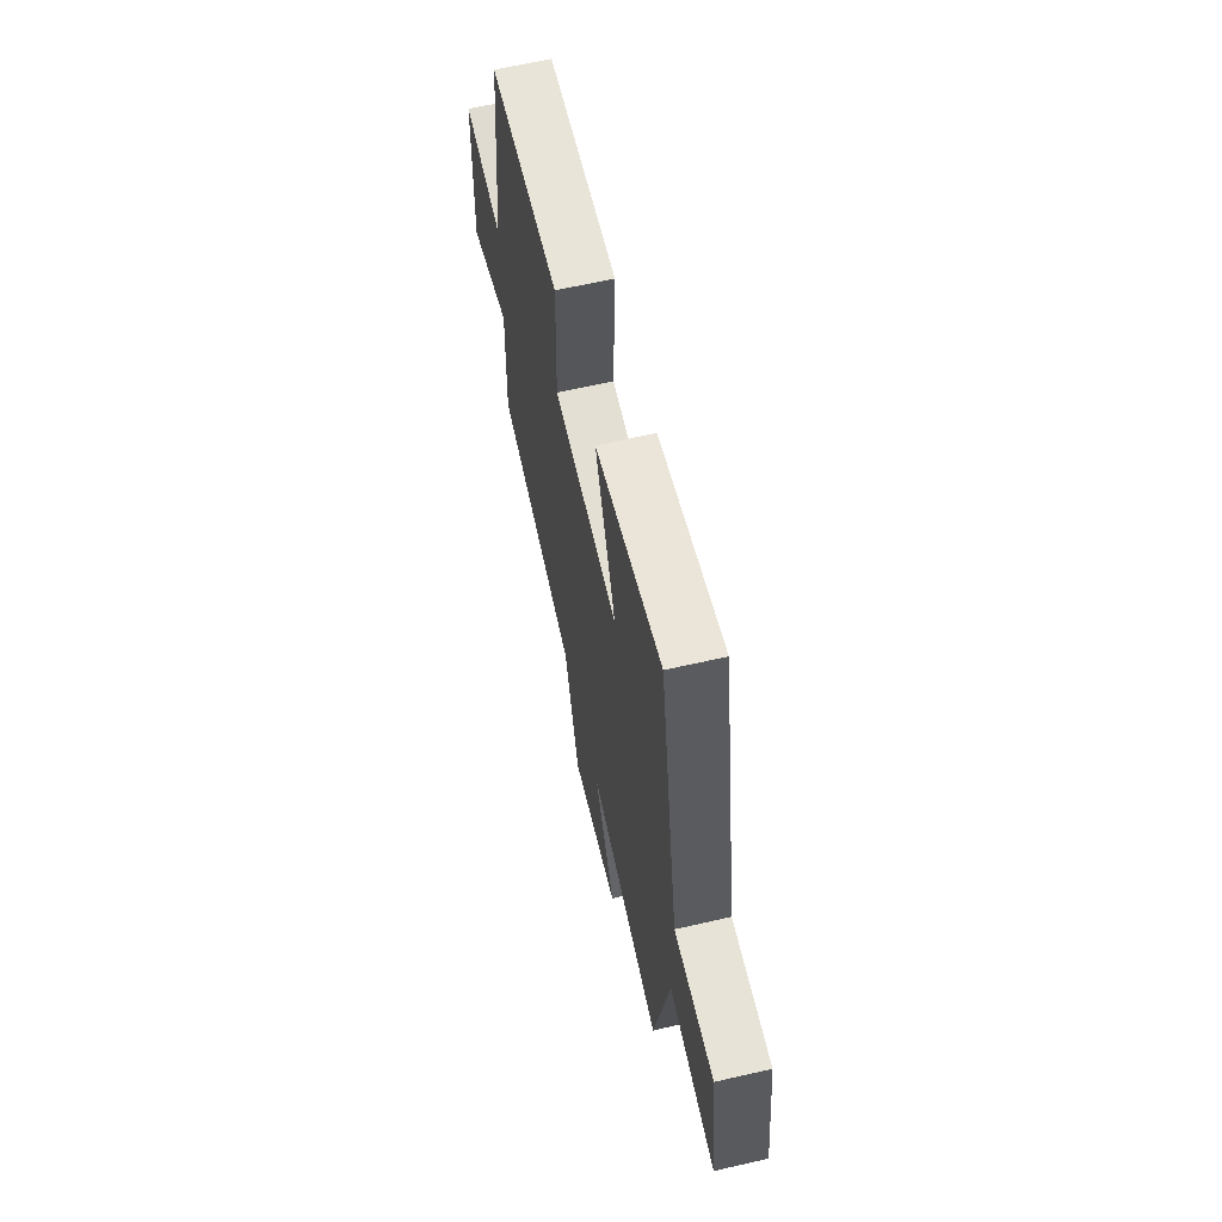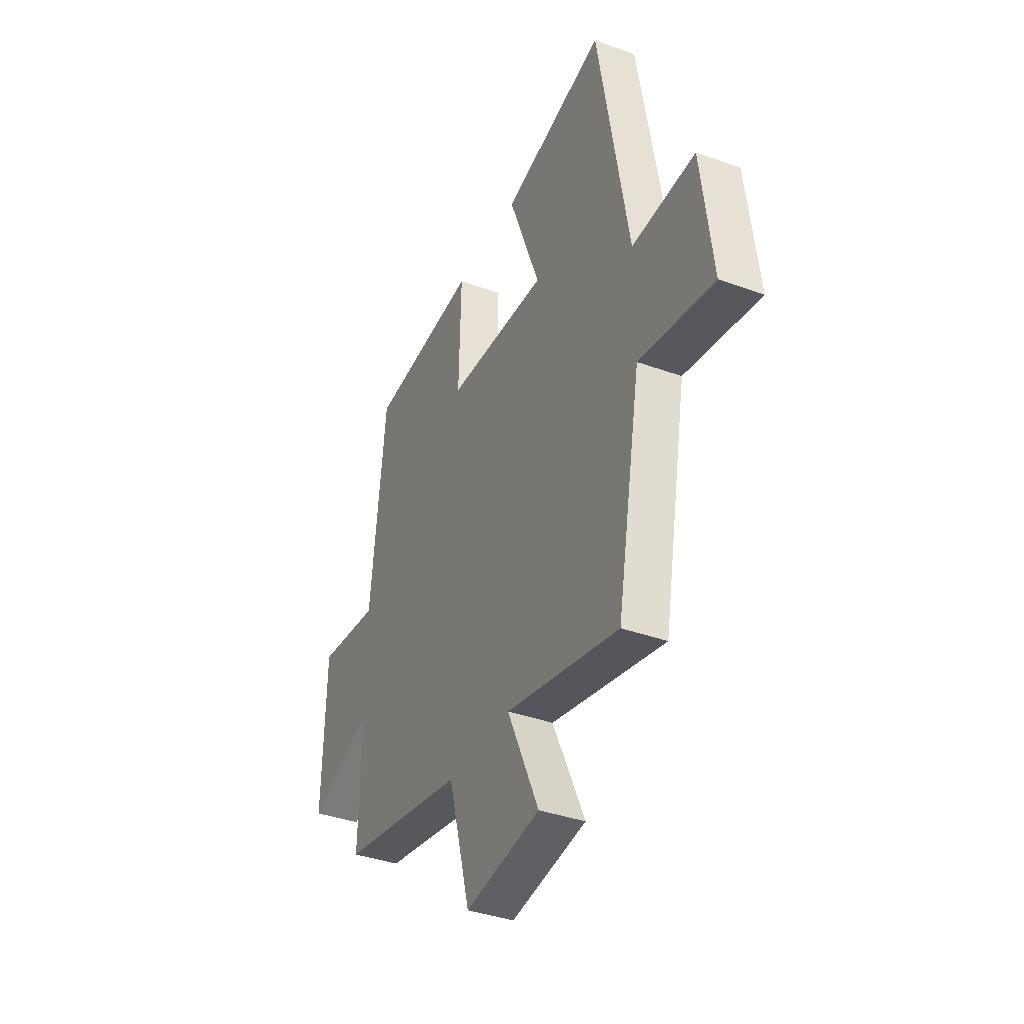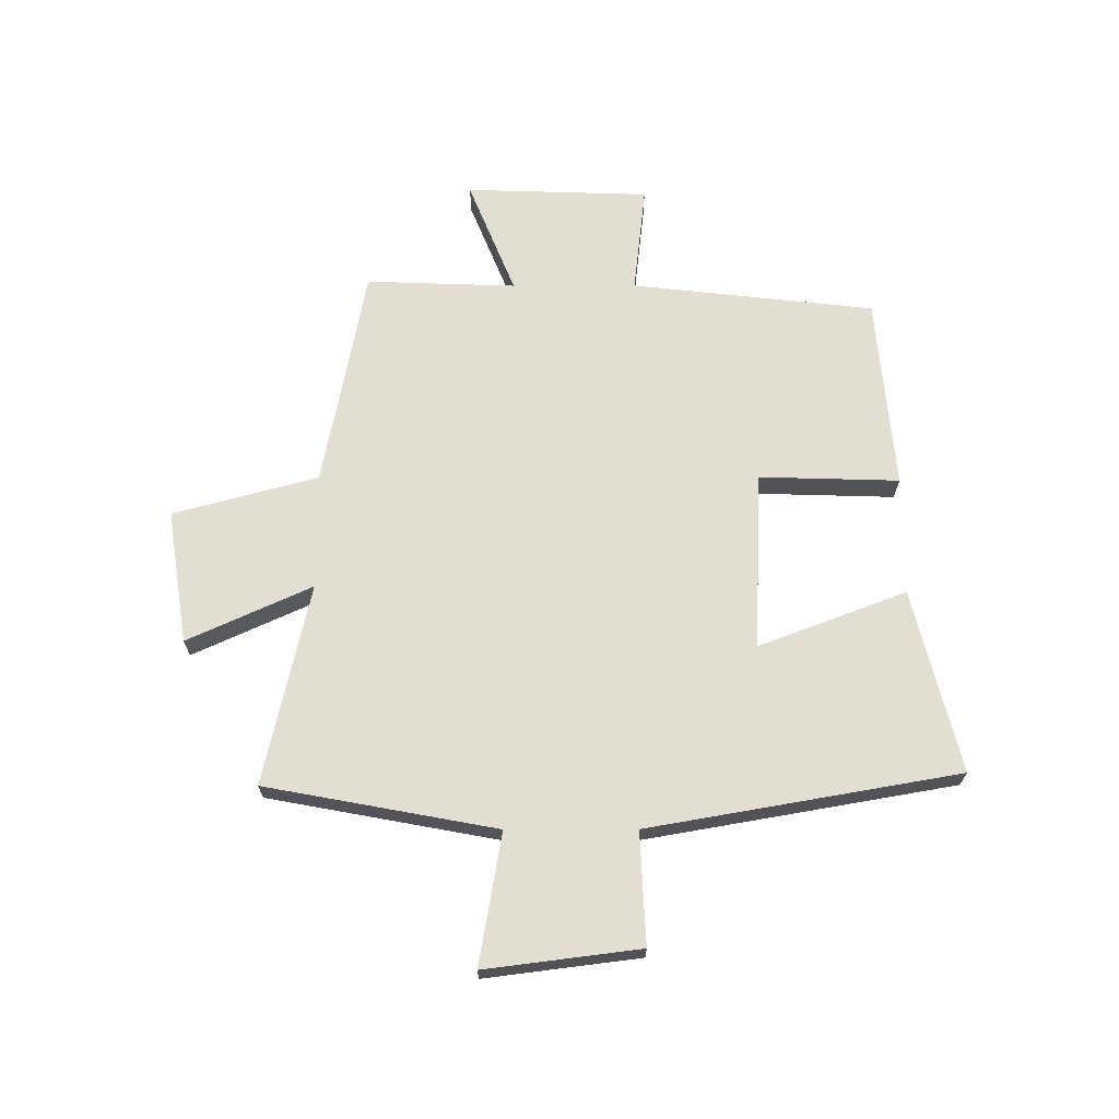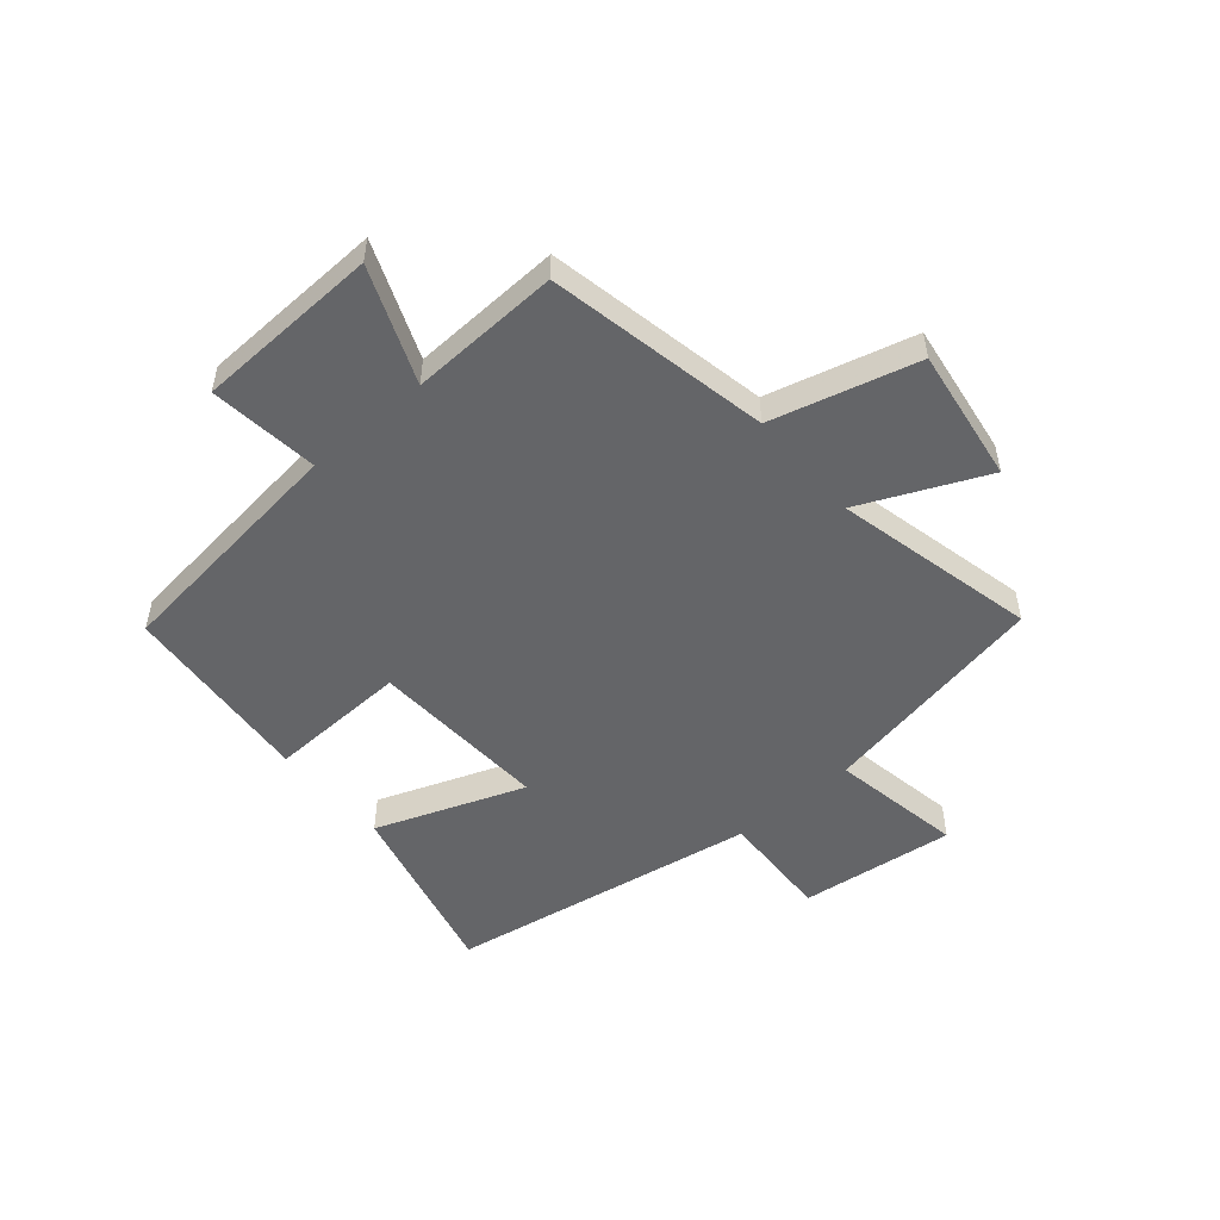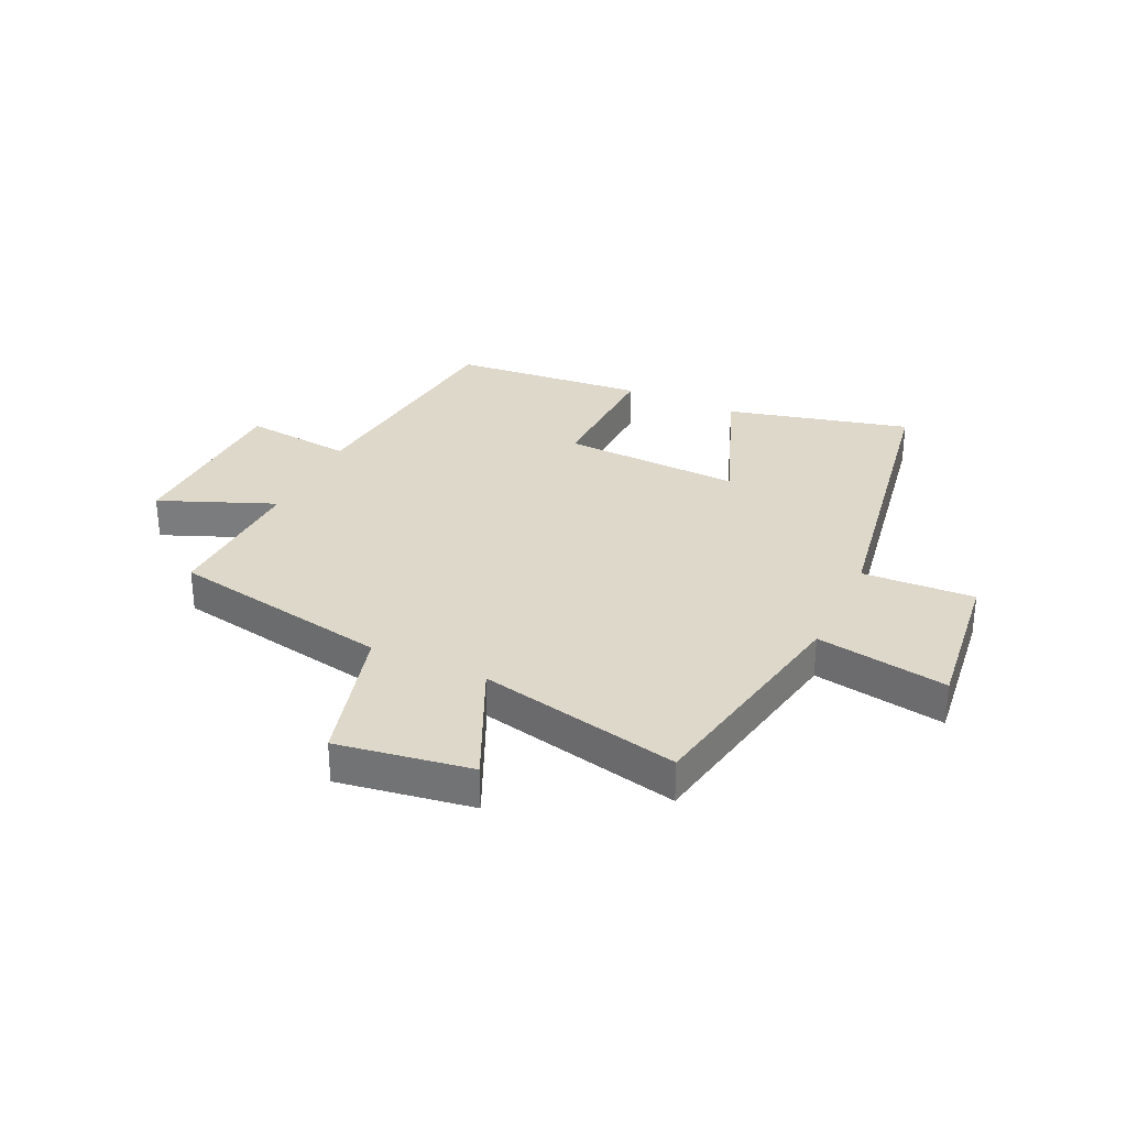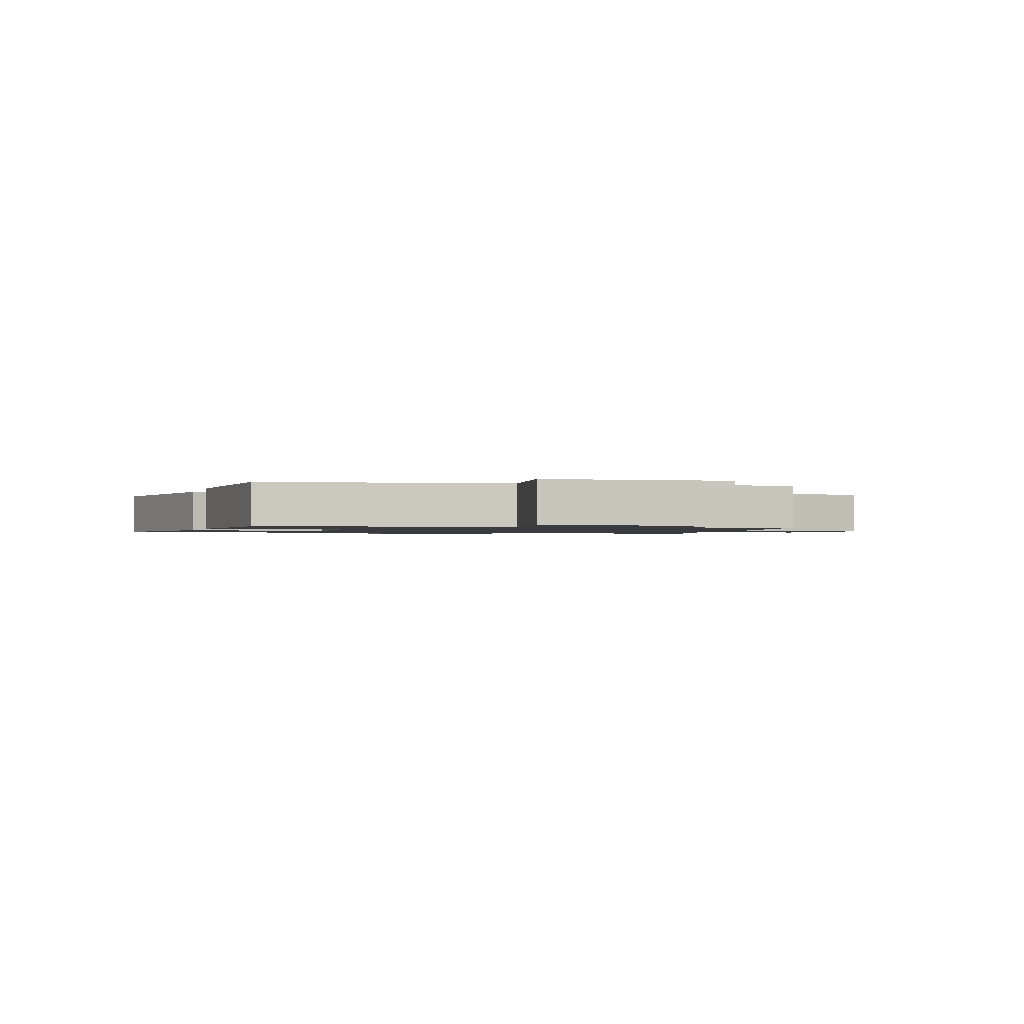
<metadata>
{"format":"obj","ext":"obj","renderer":"f3d","projection":"perspective","resolution":1024,"background":"white","views":[{"elev":64.2,"azim":-103.0,"up":"+Z"},{"elev":-37.8,"azim":-114.8,"up":"+Z"},{"elev":67.8,"azim":-90.1,"up":"+Y"},{"elev":-51.6,"azim":130.8,"up":"+Y"},{"elev":31.0,"azim":-154.9,"up":"+Y"},{"elev":-1.2,"azim":74.5,"up":"+Y"}]}
</metadata>
<code>
v 0.509 0.07 -0.427
v 0.125 0.07 -0.5
v 0.057 0.07 -0.751
v -0.175 0.07 -0.715
v -0.077 0.07 -0.5
v -0.426 0.07 -0.578
v -0.5 0.07 -0.178
v -0.728 0.07 -0.217
v -0.694 0.07 0.051
v -0.5 0.07 0.042
v -0.406 0.07 0.579
v -0.089 0.07 0.5
v -0.186 0.07 0.244
v 0.124 0.07 0.258
v 0.117 0.07 0.5
v 0.453 0.07 0.47
v 0.5 0.07 0.049
v 0.689 0.07 0.07
v 0.699 0.07 -0.248
v 0.5 0.07 -0.167
v 0.509 0 -0.427
v 0.125 0 -0.5
v 0.057 0 -0.751
v -0.175 0 -0.715
v -0.077 0 -0.5
v -0.426 0 -0.578
v -0.5 0 -0.178
v -0.728 0 -0.217
v -0.694 0 0.051
v -0.5 0 0.042
v -0.406 0 0.579
v -0.089 0 0.5
v -0.186 0 0.244
v 0.124 0 0.258
v 0.117 0 0.5
v 0.453 0 0.47
v 0.5 0 0.049
v 0.689 0 0.07
v 0.699 0 -0.248
v 0.5 0 -0.167
f 17 18 19 20
f 15 16 17 20
f 14 15 20 1
f 13 14 1 2
f 10 11 12 13
f 10 13 2
f 7 8 9 10
f 5 6 7 10
f 5 10 2
f 2 3 4 5
f 40 39 38 37
f 40 37 36 35
f 21 40 35 34
f 22 21 34 33
f 33 32 31 30
f 22 33 30
f 30 29 28 27
f 30 27 26 25
f 22 30 25
f 25 24 23 22
f 1 21 22 2
f 2 22 23 3
f 3 23 24 4
f 4 24 25 5
f 5 25 26 6
f 6 26 27 7
f 7 27 28 8
f 8 28 29 9
f 9 29 30 10
f 10 30 31 11
f 11 31 32 12
f 12 32 33 13
f 13 33 34 14
f 14 34 35 15
f 15 35 36 16
f 16 36 37 17
f 17 37 38 18
f 18 38 39 19
f 19 39 40 20
f 20 40 21 1

</code>
